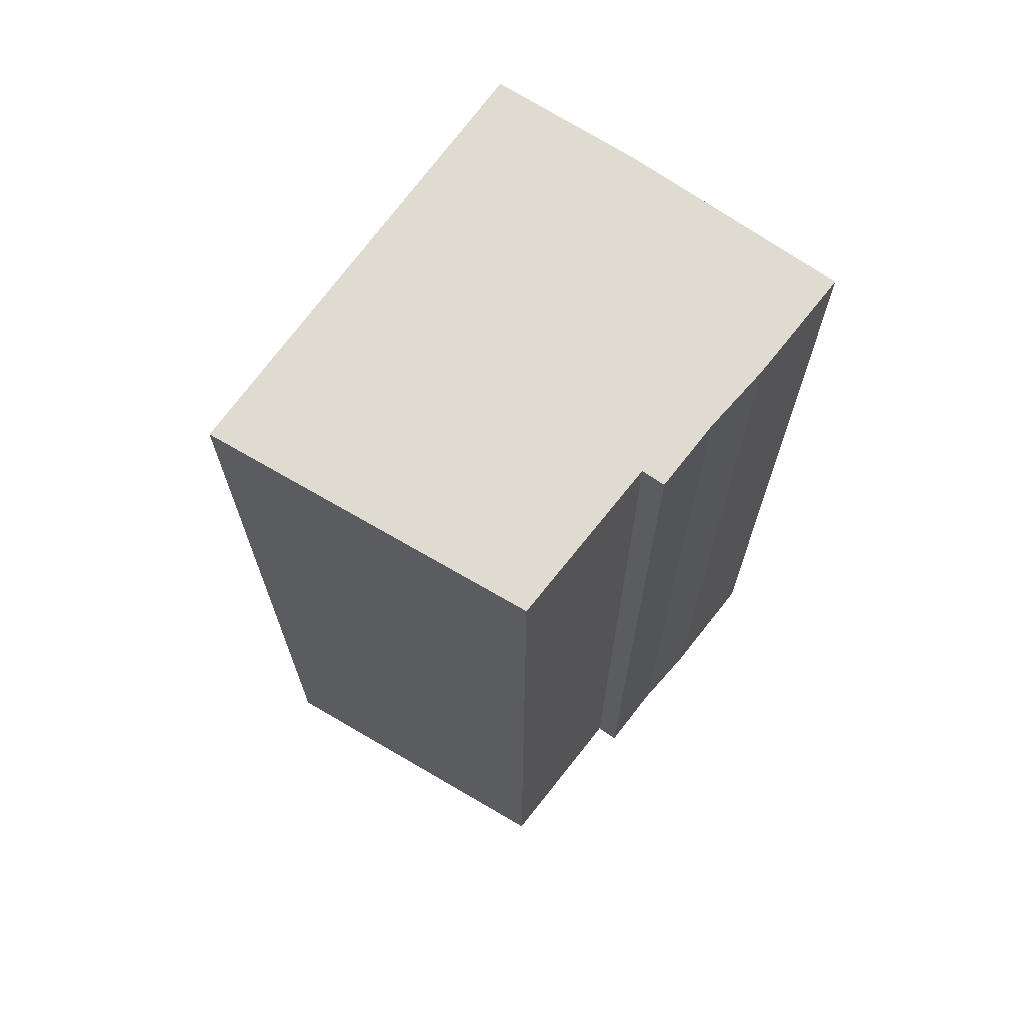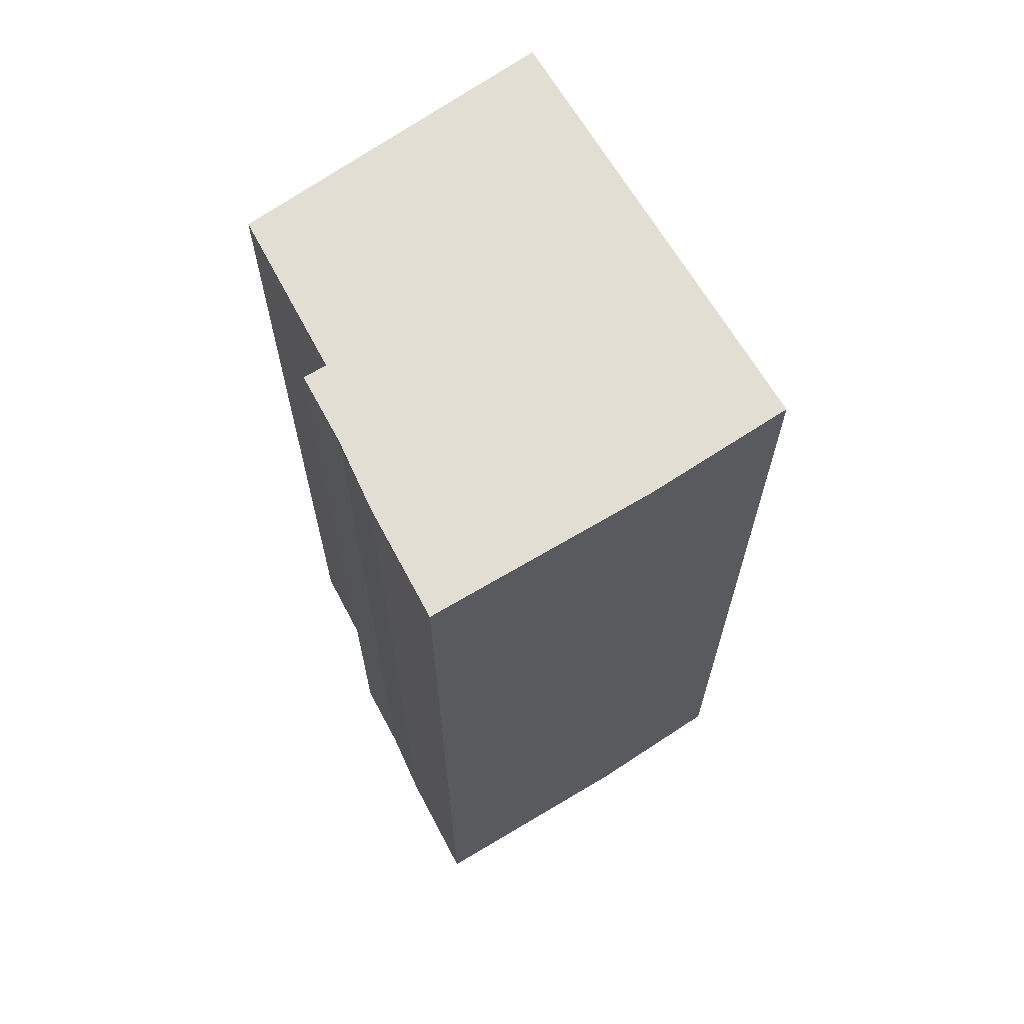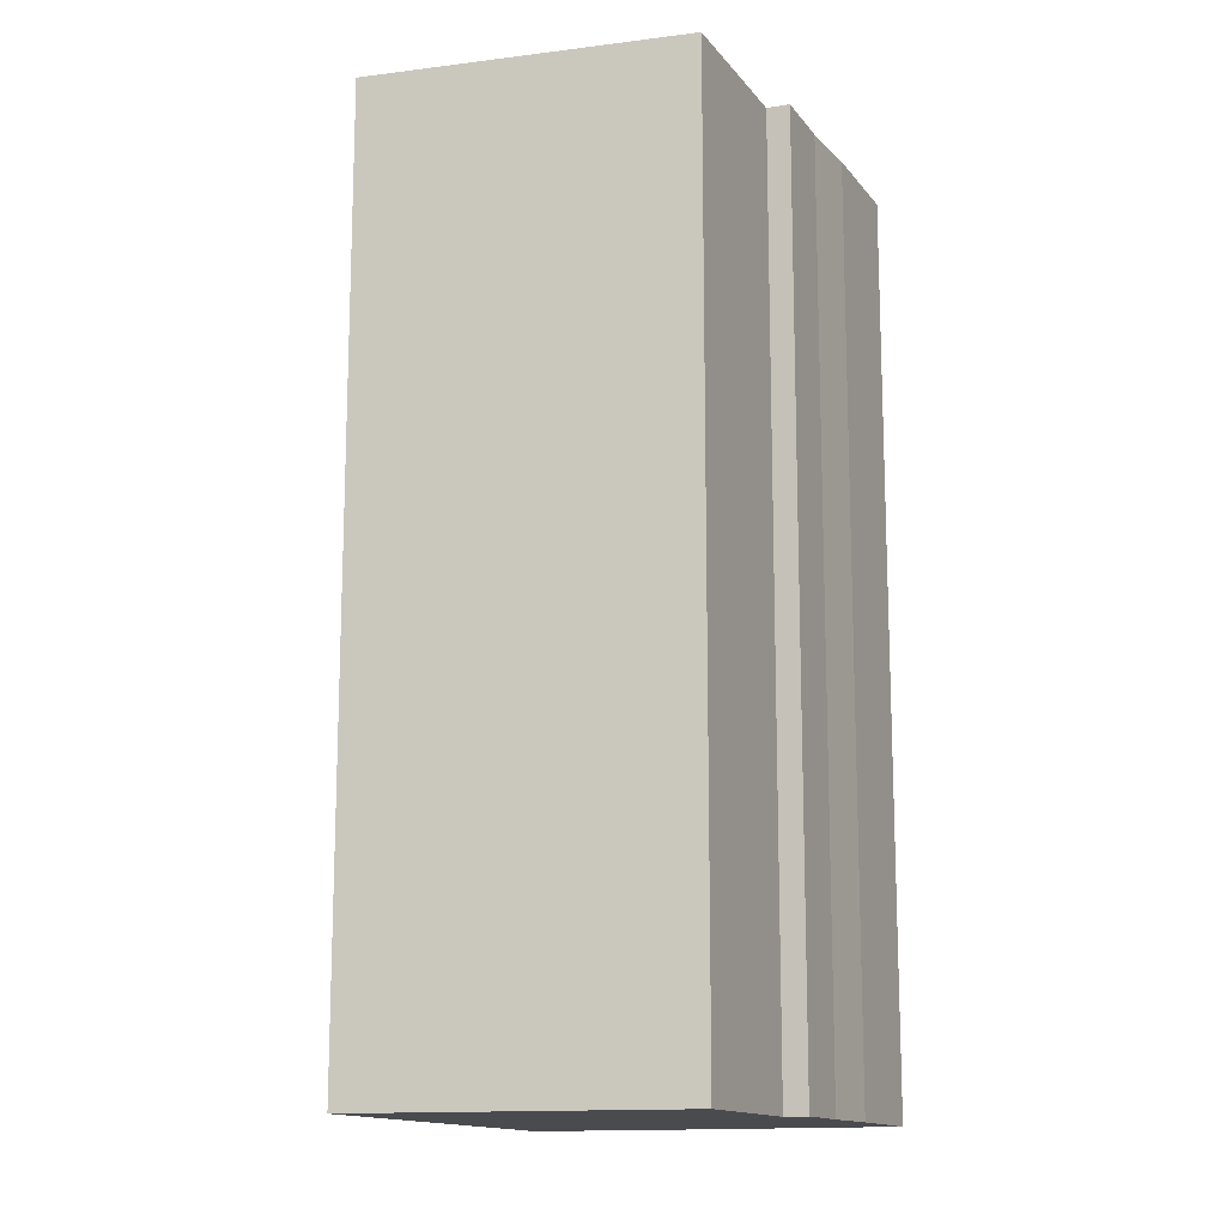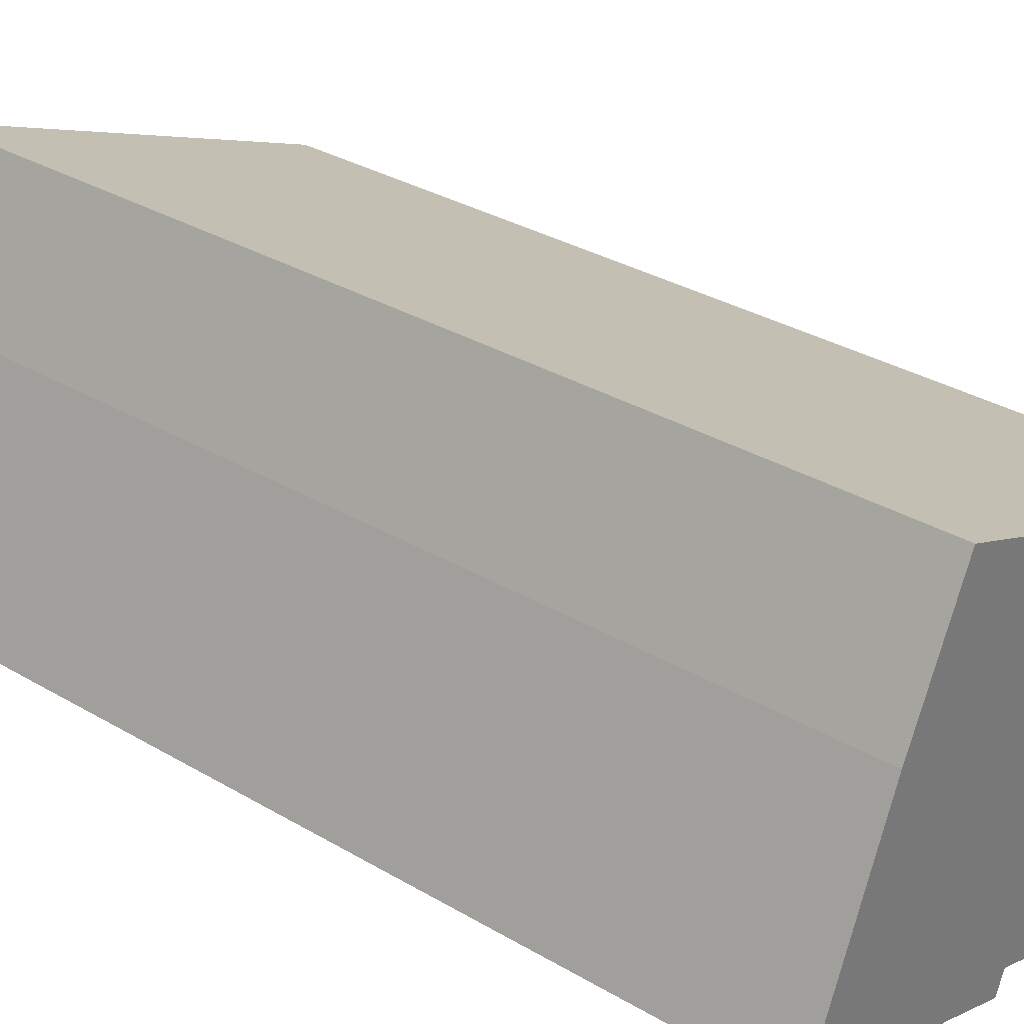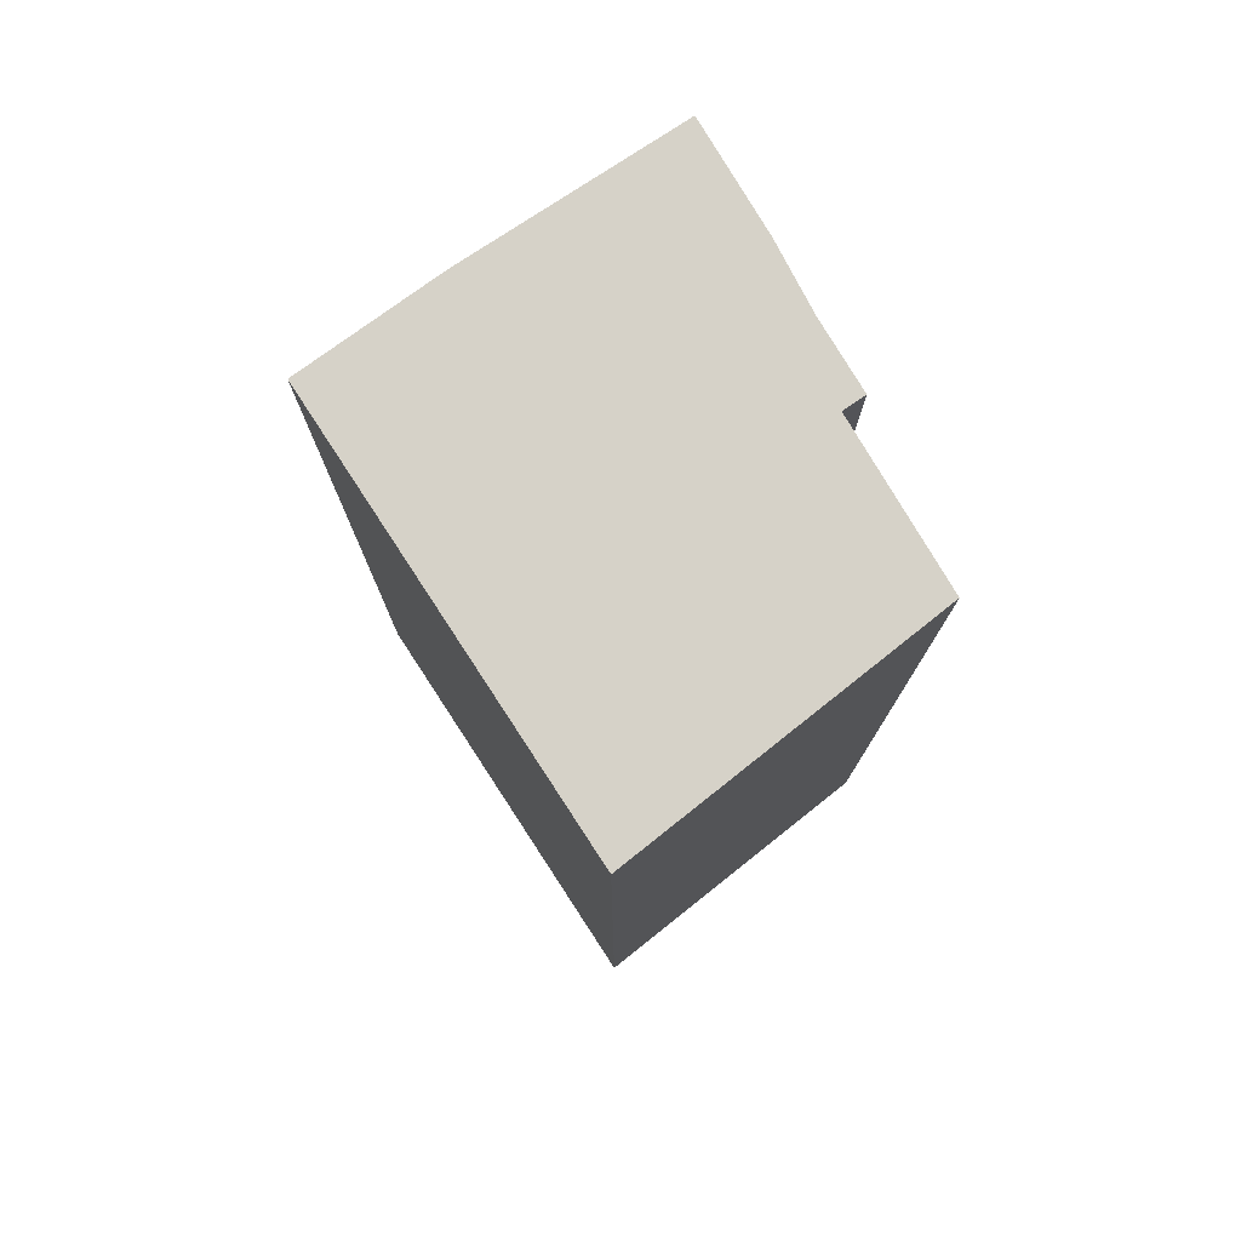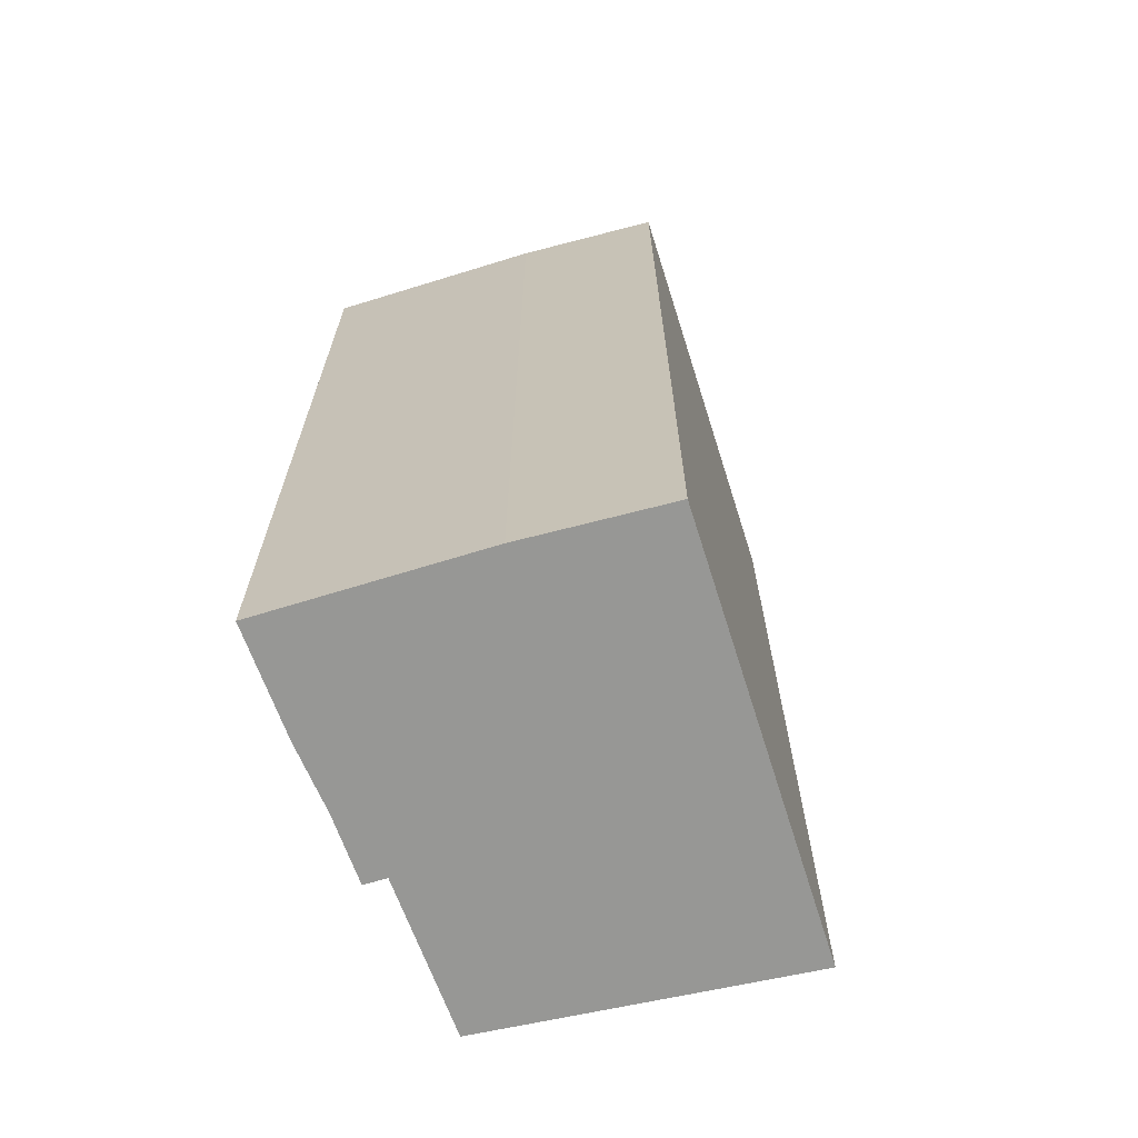
<metadata>
{"format":"obj","ext":"obj","renderer":"f3d","projection":"perspective","resolution":1024,"background":"white","views":[{"elev":69.9,"azim":148.3,"up":"+Y"},{"elev":67.3,"azim":-97.9,"up":"+Y"},{"elev":-14.0,"azim":133.7,"up":"+Y"},{"elev":32.5,"azim":-50.6,"up":"+Z"},{"elev":77.9,"azim":79.5,"up":"+Y"},{"elev":-68.1,"azim":-49.8,"up":"+Y"}]}
</metadata>
<code>
v  4.225 9.687 -1.241
v  1.572 9.687 3.521
v  5.814 9.687 1.75
v  2.611 9.687 -0.655
v  2.514 9.687 -0.875
v  1.816 9.687 -0.616
v  1.118 9.687 -0.407
v  0 9.687 5.932e-16
v  0.911 9.687 2.143
v  4.225 7.599e-17 -1.241
v  2.611 4.011e-17 -0.655
v  2.514 5.358e-17 -0.875
v  1.816 3.772e-17 -0.616
v  1.118 2.492e-17 -0.407
v  0 0 0
v  5.814 -1.072e-16 1.75
v  0.911 -1.312e-16 2.143
v  1.572 -2.156e-16 3.521
g defaultobject
f 1 2 3
f 2 1 4
f 2 4 5
f 2 5 6
f 2 6 7
f 2 7 8
f 2 8 9
f 10 4 1
f 4 10 11
f 12 6 5
f 6 12 13
f 13 7 6
f 7 13 14
f 14 8 7
f 8 14 15
f 11 5 4
f 5 11 12
f 16 1 3
f 1 16 10
f 15 9 8
f 9 15 17
f 17 2 9
f 2 17 18
f 18 3 2
f 3 18 16
f 16 11 10
f 11 16 13
f 13 16 14
f 14 16 15
f 15 16 17
f 17 16 18
f 13 12 11

</code>
